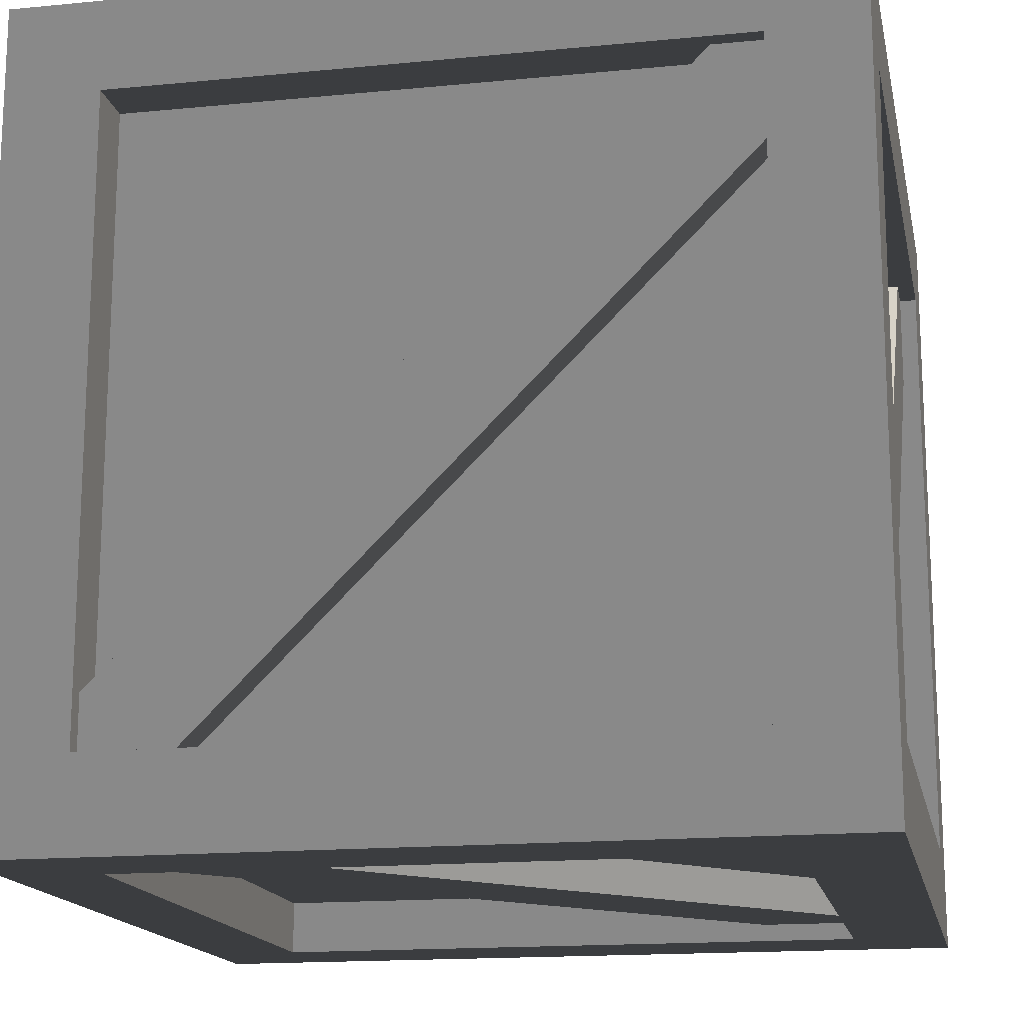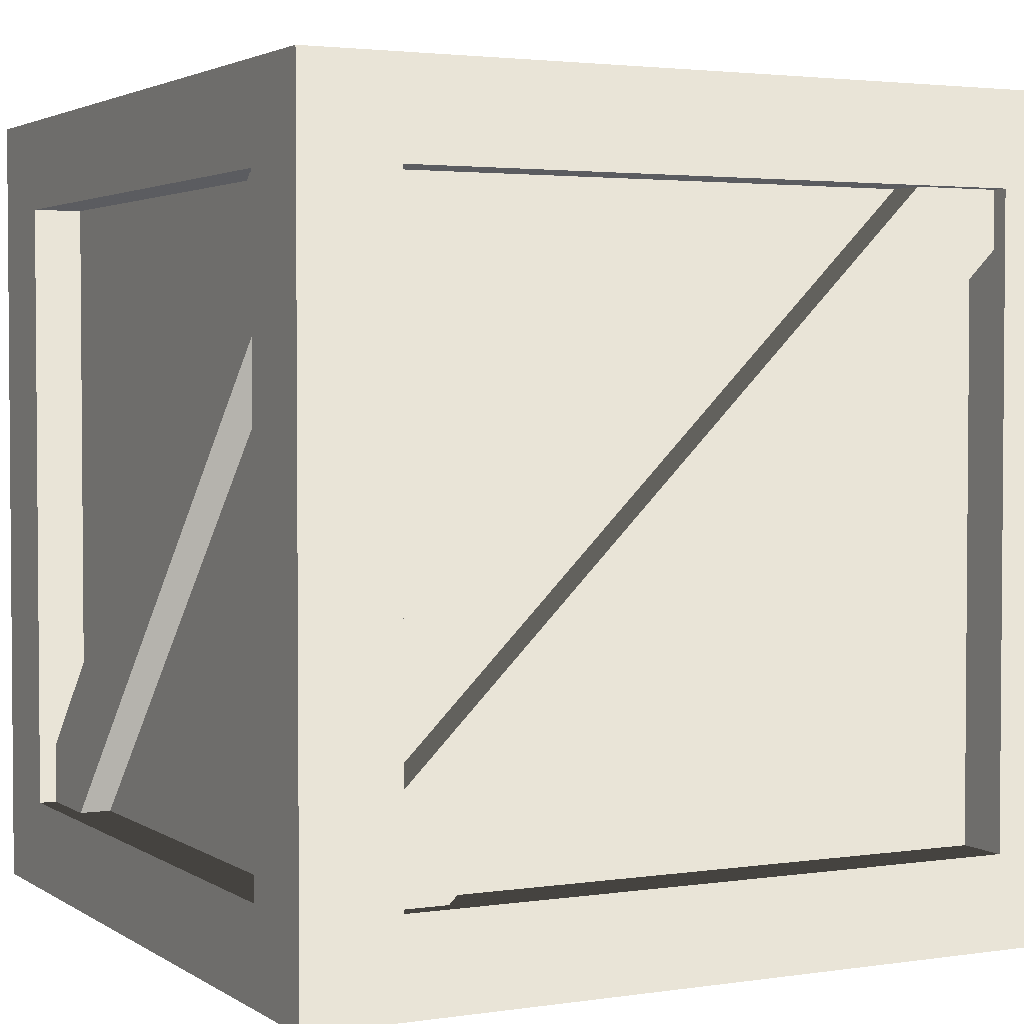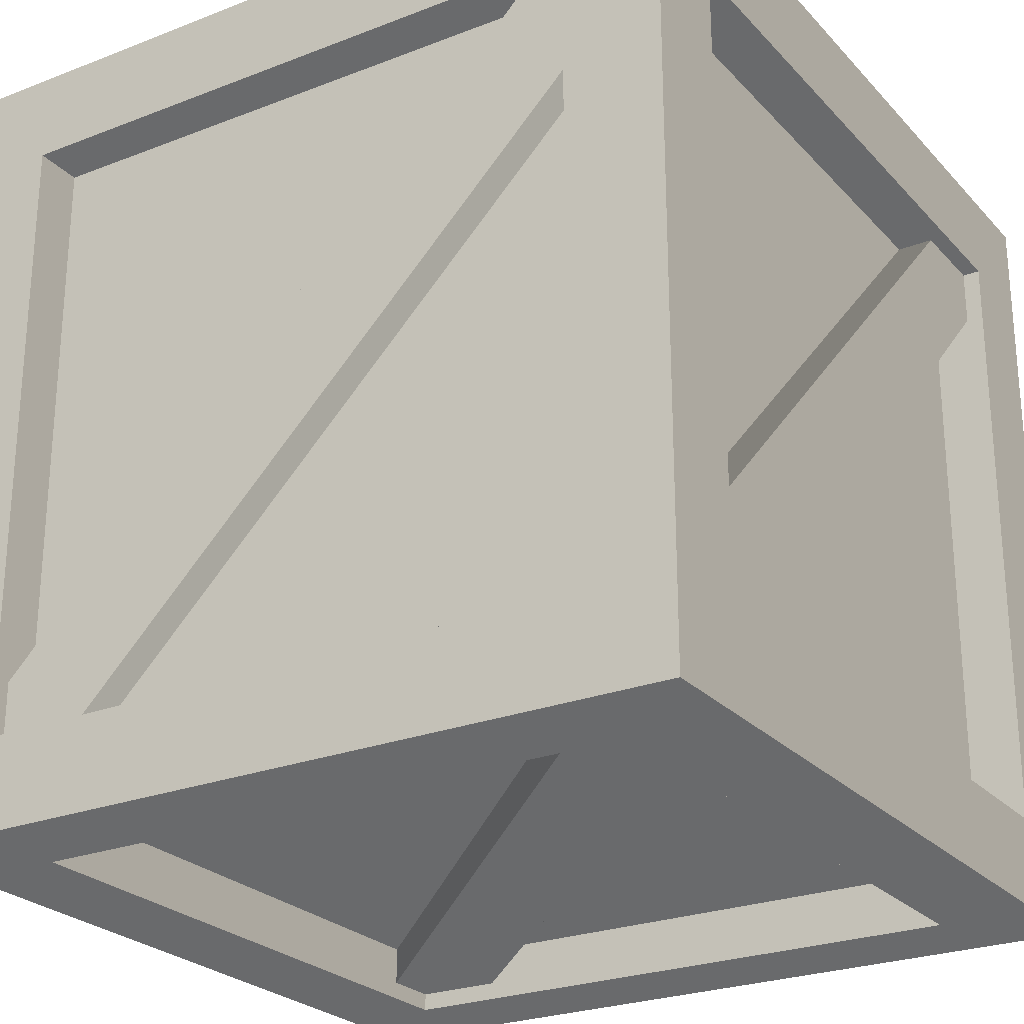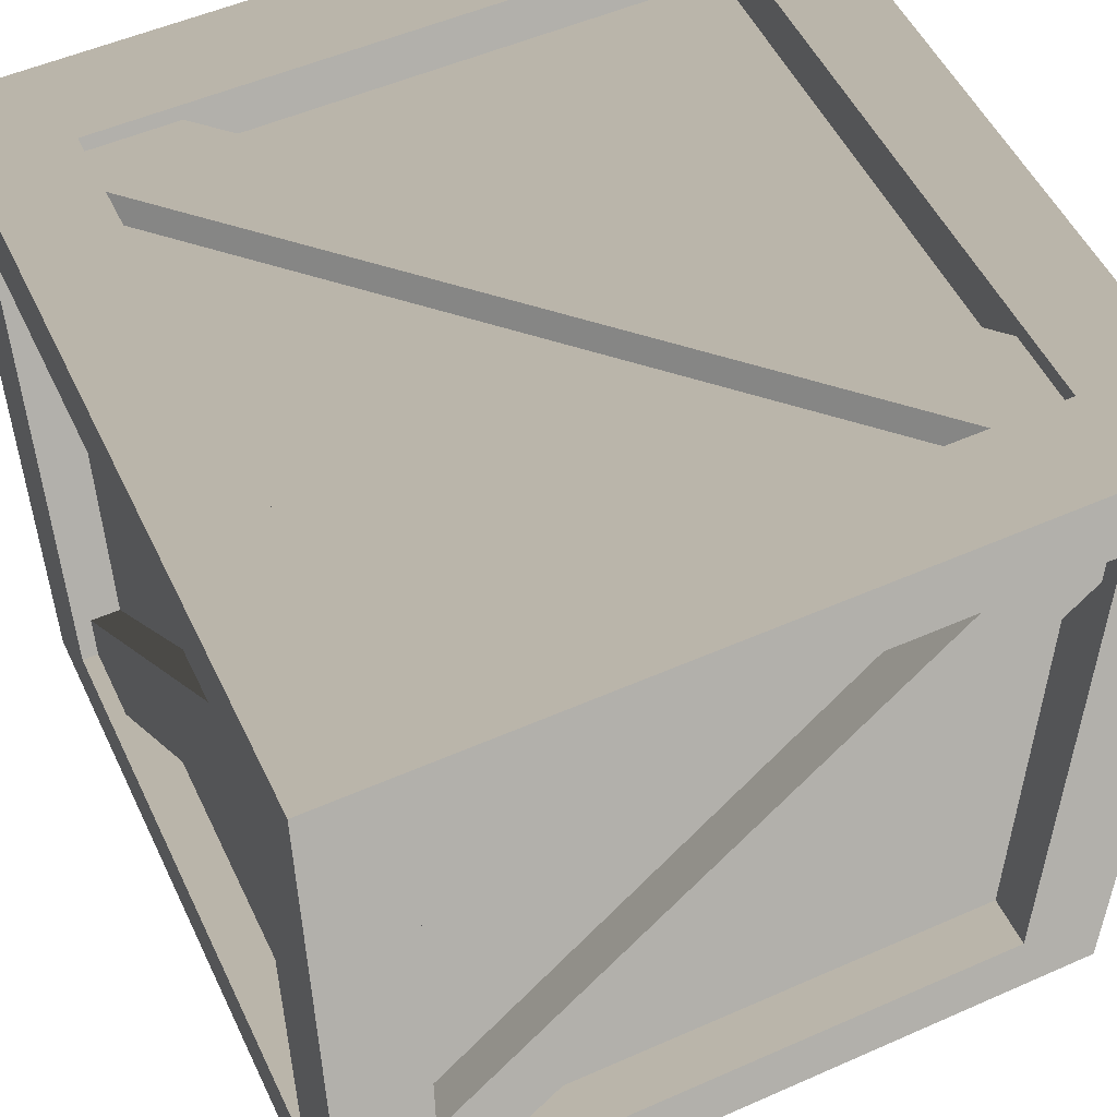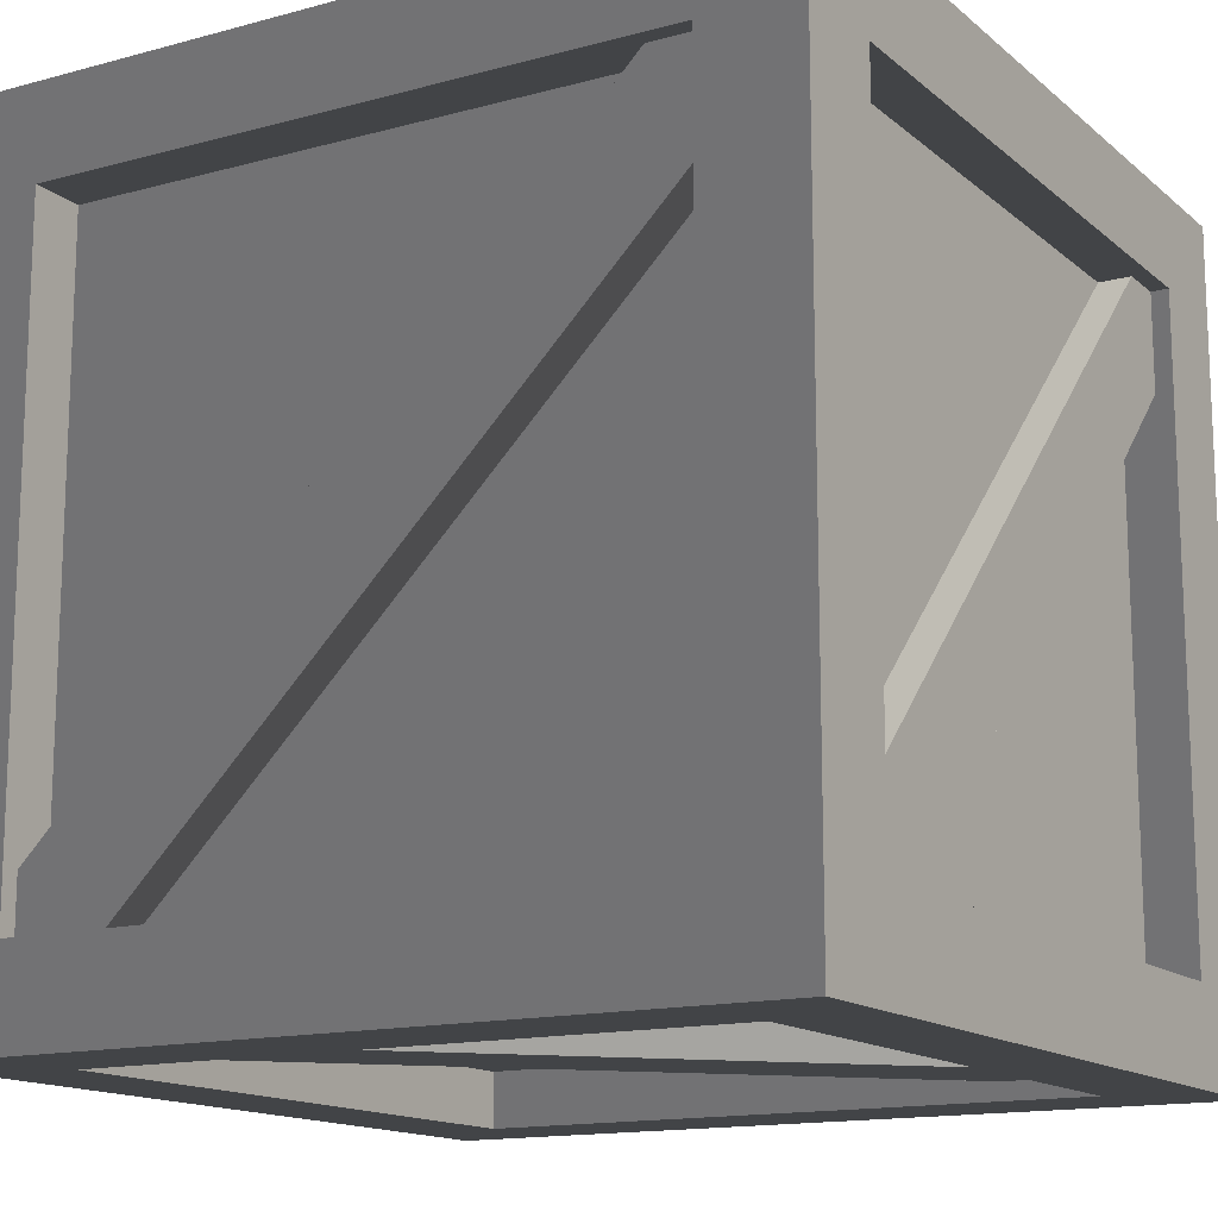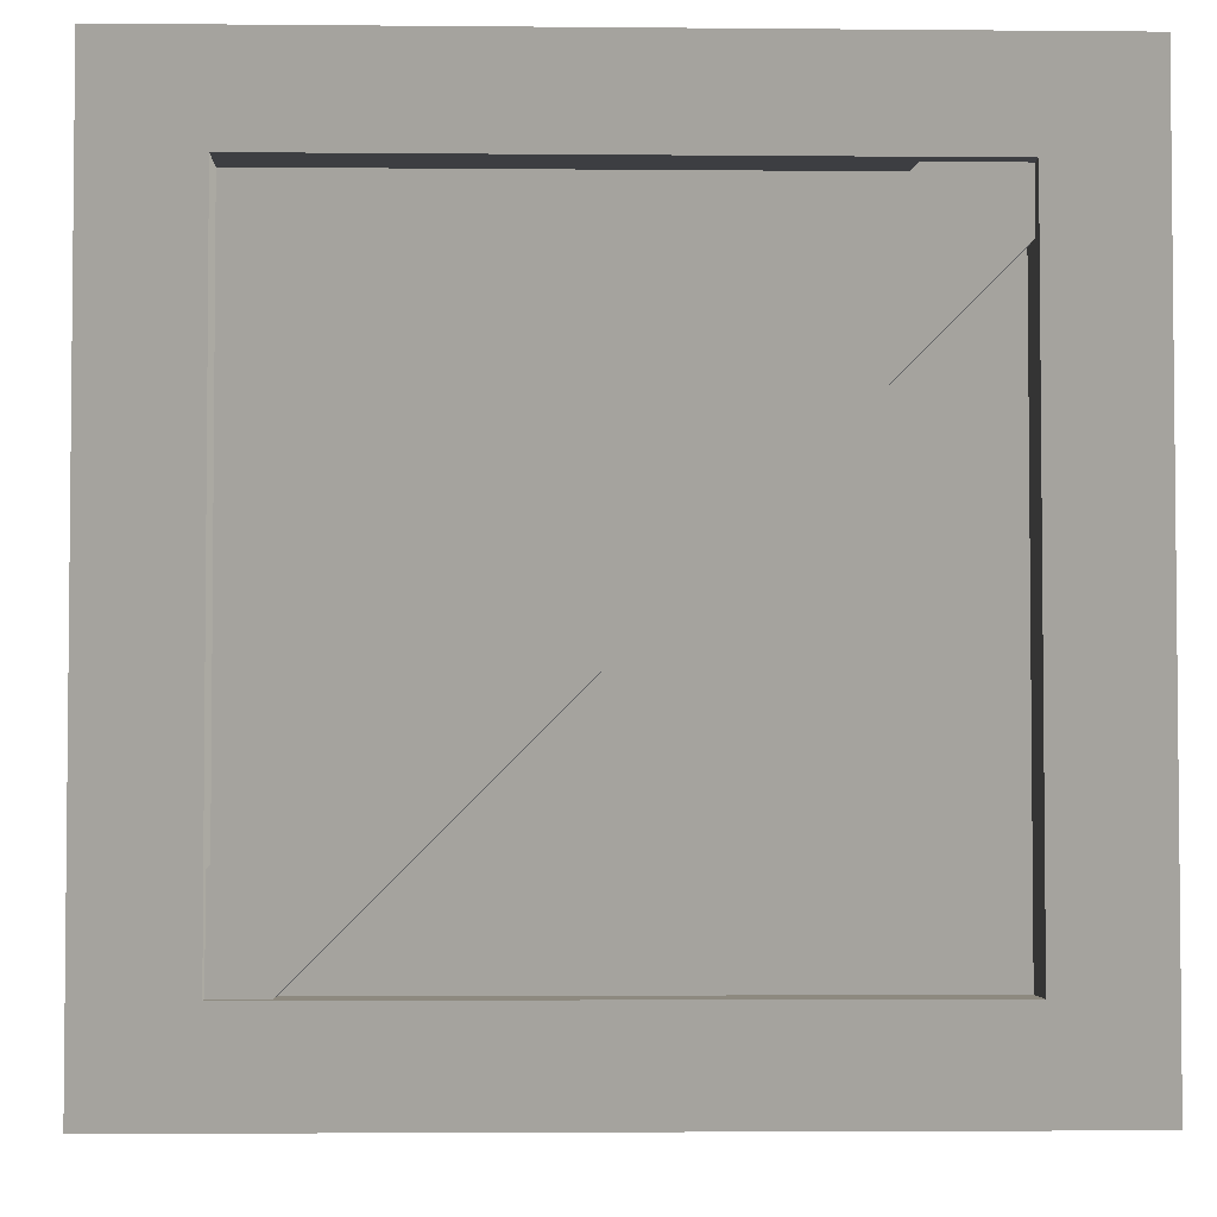
<metadata>
{"format":"obj","ext":"obj","renderer":"f3d","projection":"perspective","resolution":1024,"background":"white","views":[{"elev":-16.0,"azim":-78.6,"up":"+Z"},{"elev":2.8,"azim":62.8,"up":"+Z"},{"elev":-25.4,"azim":32.0,"up":"+Z"},{"elev":52.9,"azim":64.7,"up":"+Z"},{"elev":-14.4,"azim":-59.4,"up":"+Z"},{"elev":-3.6,"azim":178.2,"up":"+Y"}]}
</metadata>
<code>
v 0.7438 0.05046 -0.5531
v 0.7438 1.328 0.7247
v 0.7438 1.466 0.5867
v 0.7438 0.1885 -0.6911
v 0.7438 0.1885 -0.6911
v 0.7438 1.466 0.5867
v 0.6185 1.466 0.5867
v 0.6185 0.1885 -0.6911
v 0.6185 0.05046 -0.5531
v 0.6185 1.328 0.7247
v 0.7438 1.328 0.7247
v 0.7438 0.05046 -0.5531
v -0.5873 0.1824 0.6729
v -0.5873 1.372 0.6729
v 0.5876 1.372 0.6729
v 0.5876 0.1824 0.6729
v -0.5879 1.46 0.6006
v -0.5879 1.46 -0.6005
v 0.5876 1.46 -0.6005
v 0.5876 1.46 0.6006
v -0.5873 1.372 -0.6728
v -0.5873 0.1824 -0.6728
v 0.5876 0.1824 -0.6728
v 0.5876 1.372 -0.6728
v -0.5879 0.0945 -0.6005
v -0.5879 0.0945 0.6006
v 0.5876 0.0945 0.6006
v 0.5876 0.0945 -0.6005
v 0.6734 0.1826 0.6004
v 0.6734 1.372 0.6004
v 0.6734 1.372 -0.6005
v 0.6734 0.1826 -0.6005
v -0.6733 0.1826 -0.6005
v -0.6733 1.372 -0.6005
v -0.6733 1.372 0.6004
v -0.6733 0.1826 0.6004
v -0.7772 0 0.7772
v -0.5873 0.1824 0.7772
v 0.5876 0.1824 0.7772
v 0.7772 0 0.7772
v 0.5876 1.372 0.7772
v 0.7772 1.554 0.7772
v -0.5873 1.372 0.7772
v -0.7772 1.554 0.7772
v -0.7772 1.554 -0.7772
v -0.5873 1.372 -0.7772
v 0.5876 1.372 -0.7772
v 0.7772 1.554 -0.7772
v 0.5876 0.1824 -0.7772
v 0.7772 0 -0.7772
v -0.5873 0.1824 -0.7772
v -0.7772 0 -0.7772
v -0.5873 0.1824 0.7772
v -0.5873 0.1824 0.6729
v 0.5876 0.1824 0.6729
v 0.5876 0.1824 0.7772
v 0.5876 0.1824 0.7772
v 0.5876 0.1824 0.6729
v 0.5876 1.372 0.6729
v 0.5876 1.372 0.7772
v 0.5876 1.372 0.7772
v 0.5876 1.372 0.6729
v -0.5873 1.372 0.6729
v -0.5873 1.372 0.7772
v -0.5873 1.372 0.7772
v -0.5873 1.372 0.6729
v -0.5873 0.1824 0.6729
v -0.5873 0.1824 0.7772
v -0.5873 1.372 -0.7772
v -0.5873 1.372 -0.6728
v 0.5876 1.372 -0.6728
v 0.5876 1.372 -0.7772
v 0.5876 1.372 -0.7772
v 0.5876 1.372 -0.6728
v 0.5876 0.1824 -0.6728
v 0.5876 0.1824 -0.7772
v 0.5876 0.1824 -0.7772
v 0.5876 0.1824 -0.6728
v -0.5873 0.1824 -0.6728
v -0.5873 0.1824 -0.7772
v -0.5873 0.1824 -0.7772
v -0.5873 0.1824 -0.6728
v -0.5873 1.372 -0.6728
v -0.5873 1.372 -0.7772
v 0.7772 0 0.7772
v 0.7772 0.1826 0.6004
v 0.7772 0.1826 -0.6005
v 0.7772 0 -0.7772
v 0.7772 1.372 -0.6005
v 0.7772 1.554 -0.7772
v 0.7772 1.372 0.6004
v 0.7772 1.554 0.7772
v -0.7772 0 -0.7772
v -0.7772 0.1826 -0.6005
v -0.7772 0.1826 0.6004
v -0.7772 0 0.7772
v -0.7772 1.372 0.6004
v -0.7772 1.554 0.7772
v -0.7772 1.372 -0.6005
v -0.7772 1.554 -0.7772
v 0.7772 0.1826 0.6004
v 0.6734 0.1826 0.6004
v 0.6734 0.1826 -0.6005
v 0.7772 0.1826 -0.6005
v 0.7772 0.1826 -0.6005
v 0.6734 0.1826 -0.6005
v 0.6734 1.372 -0.6005
v 0.7772 1.372 -0.6005
v 0.7772 1.372 -0.6005
v 0.6734 1.372 -0.6005
v 0.6734 1.372 0.6004
v 0.7772 1.372 0.6004
v 0.7772 1.372 0.6004
v 0.6734 1.372 0.6004
v 0.6734 0.1826 0.6004
v 0.7772 0.1826 0.6004
v -0.7772 0.1826 -0.6005
v -0.6733 0.1826 -0.6005
v -0.6733 0.1826 0.6004
v -0.7772 0.1826 0.6004
v -0.7772 0.1826 0.6004
v -0.6733 0.1826 0.6004
v -0.6733 1.372 0.6004
v -0.7772 1.372 0.6004
v -0.7772 1.372 0.6004
v -0.6733 1.372 0.6004
v -0.6733 1.372 -0.6005
v -0.7772 1.372 -0.6005
v -0.7772 1.372 -0.6005
v -0.6733 1.372 -0.6005
v -0.6733 0.1826 -0.6005
v -0.7772 0.1826 -0.6005
v -0.7772 1.554 0.7772
v -0.5879 1.554 0.6006
v 0.5876 1.554 0.6006
v 0.7772 1.554 0.7772
v 0.5876 1.554 -0.6005
v 0.7772 1.554 -0.7772
v -0.5879 1.554 -0.6005
v -0.7772 1.554 -0.7772
v -0.7772 0 -0.7772
v -0.5879 0 -0.6005
v 0.5876 0 -0.6005
v 0.7772 0 -0.7772
v 0.5876 0 0.6006
v 0.7772 0 0.7772
v -0.5879 0 0.6006
v -0.7772 0 0.7772
v -0.5879 1.554 0.6006
v -0.5879 1.46 0.6006
v 0.5876 1.46 0.6006
v 0.5876 1.554 0.6006
v 0.5876 1.554 0.6006
v 0.5876 1.46 0.6006
v 0.5876 1.46 -0.6005
v 0.5876 1.554 -0.6005
v 0.5876 1.554 -0.6005
v 0.5876 1.46 -0.6005
v -0.5879 1.46 -0.6005
v -0.5879 1.554 -0.6005
v -0.5879 1.554 -0.6005
v -0.5879 1.46 -0.6005
v -0.5879 1.46 0.6006
v -0.5879 1.554 0.6006
v -0.5879 0 -0.6005
v -0.5879 0.0945 -0.6005
v 0.5876 0.0945 -0.6005
v 0.5876 0 -0.6005
v 0.5876 0 -0.6005
v 0.5876 0.0945 -0.6005
v 0.5876 0.0945 0.6006
v 0.5876 0 0.6006
v 0.5876 0 0.6006
v 0.5876 0.0945 0.6006
v -0.5879 0.0945 0.6006
v -0.5879 0 0.6006
v -0.5879 0 0.6006
v -0.5879 0.0945 0.6006
v -0.5879 0.0945 -0.6005
v -0.5879 0 -0.6005
v -0.7438 0.05046 0.5531
v -0.7438 1.328 -0.7247
v -0.7438 1.466 -0.5867
v -0.7438 0.1885 0.6911
v -0.7438 0.1885 0.6911
v -0.7438 1.466 -0.5867
v -0.6185 1.466 -0.5867
v -0.6185 0.1885 0.6911
v -0.6185 0.05046 0.5531
v -0.6185 1.328 -0.7247
v -0.7438 1.328 -0.7247
v -0.7438 0.05046 0.5531
v -0.7267 0.224 0.7438
v 0.5511 1.502 0.7438
v 0.6891 1.364 0.7438
v -0.5887 0.08603 0.7438
v -0.5887 0.08603 0.7438
v 0.6891 1.364 0.7438
v 0.6891 1.364 0.6185
v -0.5887 0.08603 0.6185
v -0.7267 0.224 0.6185
v 0.5511 1.502 0.6185
v 0.5511 1.502 0.7438
v -0.7267 0.224 0.7438
v 0.7267 0.224 -0.7438
v -0.5511 1.502 -0.7438
v -0.6891 1.364 -0.7438
v 0.5887 0.08603 -0.7438
v 0.5887 0.08603 -0.7438
v -0.6891 1.364 -0.7438
v -0.6891 1.364 -0.6185
v 0.5887 0.08603 -0.6185
v 0.7267 0.224 -0.6185
v -0.5511 1.502 -0.6185
v -0.5511 1.502 -0.7438
v 0.7267 0.224 -0.7438
v -0.7267 1.521 0.5531
v 0.5511 1.521 -0.7247
v 0.6891 1.521 -0.5867
v -0.5887 1.521 0.6911
v -0.5887 1.521 0.6911
v 0.6891 1.521 -0.5867
v 0.6891 1.396 -0.5867
v -0.5887 1.396 0.6911
v -0.7267 1.396 0.5531
v 0.5511 1.396 -0.7247
v 0.5511 1.521 -0.7247
v -0.7267 1.521 0.5531
v 0.7267 0.03339 0.5531
v -0.5511 0.03339 -0.7247
v -0.6891 0.03339 -0.5867
v 0.5887 0.03339 0.6911
v 0.5887 0.03339 0.6911
v -0.6891 0.03339 -0.5867
v -0.6891 0.1587 -0.5867
v 0.5887 0.1587 0.6911
v 0.7267 0.1587 0.5531
v -0.5511 0.1587 -0.7247
v -0.5511 0.03339 -0.7247
v 0.7267 0.03339 0.5531
g crate_02_(14)_567_97
f 1 3 2
f 1 4 3
f 5 7 6
f 5 8 7
f 9 11 10
f 9 12 11
f 13 15 14
f 13 16 15
f 17 19 18
f 17 20 19
f 21 23 22
f 21 24 23
f 25 27 26
f 25 28 27
f 29 31 30
f 29 32 31
f 33 35 34
f 33 36 35
f 37 39 38
f 37 40 39
f 40 41 39
f 40 42 41
f 42 43 41
f 42 44 43
f 44 38 43
f 44 37 38
f 45 47 46
f 45 48 47
f 48 49 47
f 48 50 49
f 50 51 49
f 50 52 51
f 52 46 51
f 52 45 46
f 53 55 54
f 53 56 55
f 57 59 58
f 57 60 59
f 61 63 62
f 61 64 63
f 65 67 66
f 65 68 67
f 69 71 70
f 69 72 71
f 73 75 74
f 73 76 75
f 77 79 78
f 77 80 79
f 81 83 82
f 81 84 83
f 85 87 86
f 85 88 87
f 88 89 87
f 88 90 89
f 90 91 89
f 90 92 91
f 92 86 91
f 92 85 86
f 93 95 94
f 93 96 95
f 96 97 95
f 96 98 97
f 98 99 97
f 98 100 99
f 100 94 99
f 100 93 94
f 101 103 102
f 101 104 103
f 105 107 106
f 105 108 107
f 109 111 110
f 109 112 111
f 113 115 114
f 113 116 115
f 117 119 118
f 117 120 119
f 121 123 122
f 121 124 123
f 125 127 126
f 125 128 127
f 129 131 130
f 129 132 131
f 133 135 134
f 133 136 135
f 136 137 135
f 136 138 137
f 138 139 137
f 138 140 139
f 140 134 139
f 140 133 134
f 141 143 142
f 141 144 143
f 144 145 143
f 144 146 145
f 146 147 145
f 146 148 147
f 148 142 147
f 148 141 142
f 149 151 150
f 149 152 151
f 153 155 154
f 153 156 155
f 157 159 158
f 157 160 159
f 161 163 162
f 161 164 163
f 165 167 166
f 165 168 167
f 169 171 170
f 169 172 171
f 173 175 174
f 173 176 175
f 177 179 178
f 177 180 179
f 181 183 182
f 181 184 183
f 185 187 186
f 185 188 187
f 189 191 190
f 189 192 191
f 193 195 194
f 193 196 195
f 197 199 198
f 197 200 199
f 201 203 202
f 201 204 203
f 205 207 206
f 205 208 207
f 209 211 210
f 209 212 211
f 213 215 214
f 213 216 215
f 217 219 218
f 217 220 219
f 221 223 222
f 221 224 223
f 225 227 226
f 225 228 227
f 229 231 230
f 229 232 231
f 233 235 234
f 233 236 235
f 237 239 238
f 237 240 239

</code>
